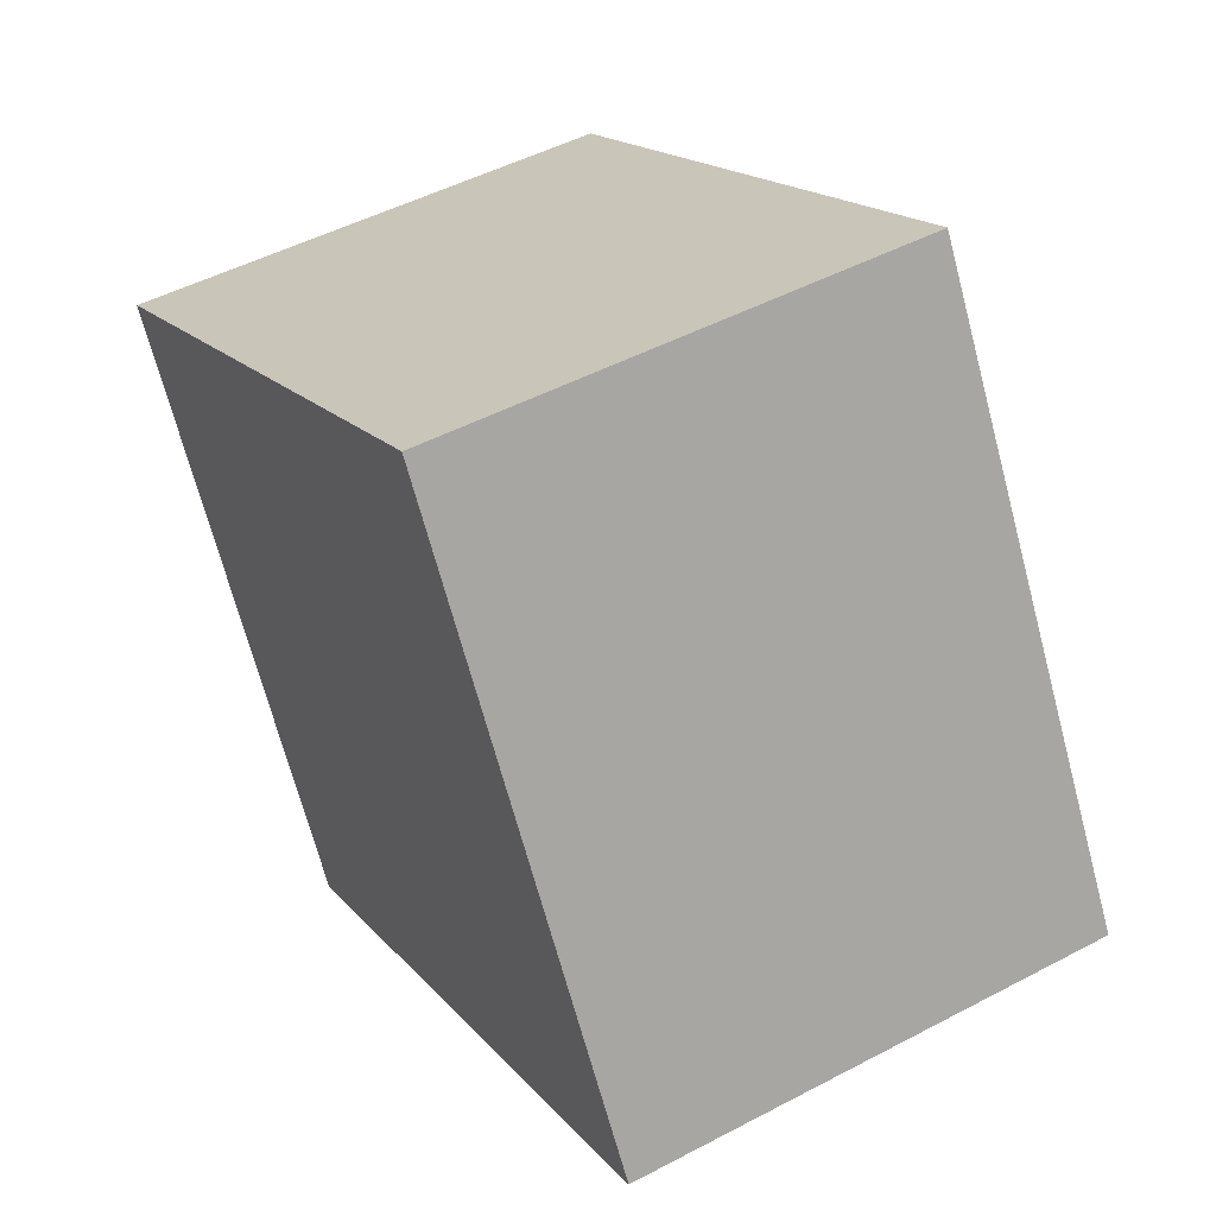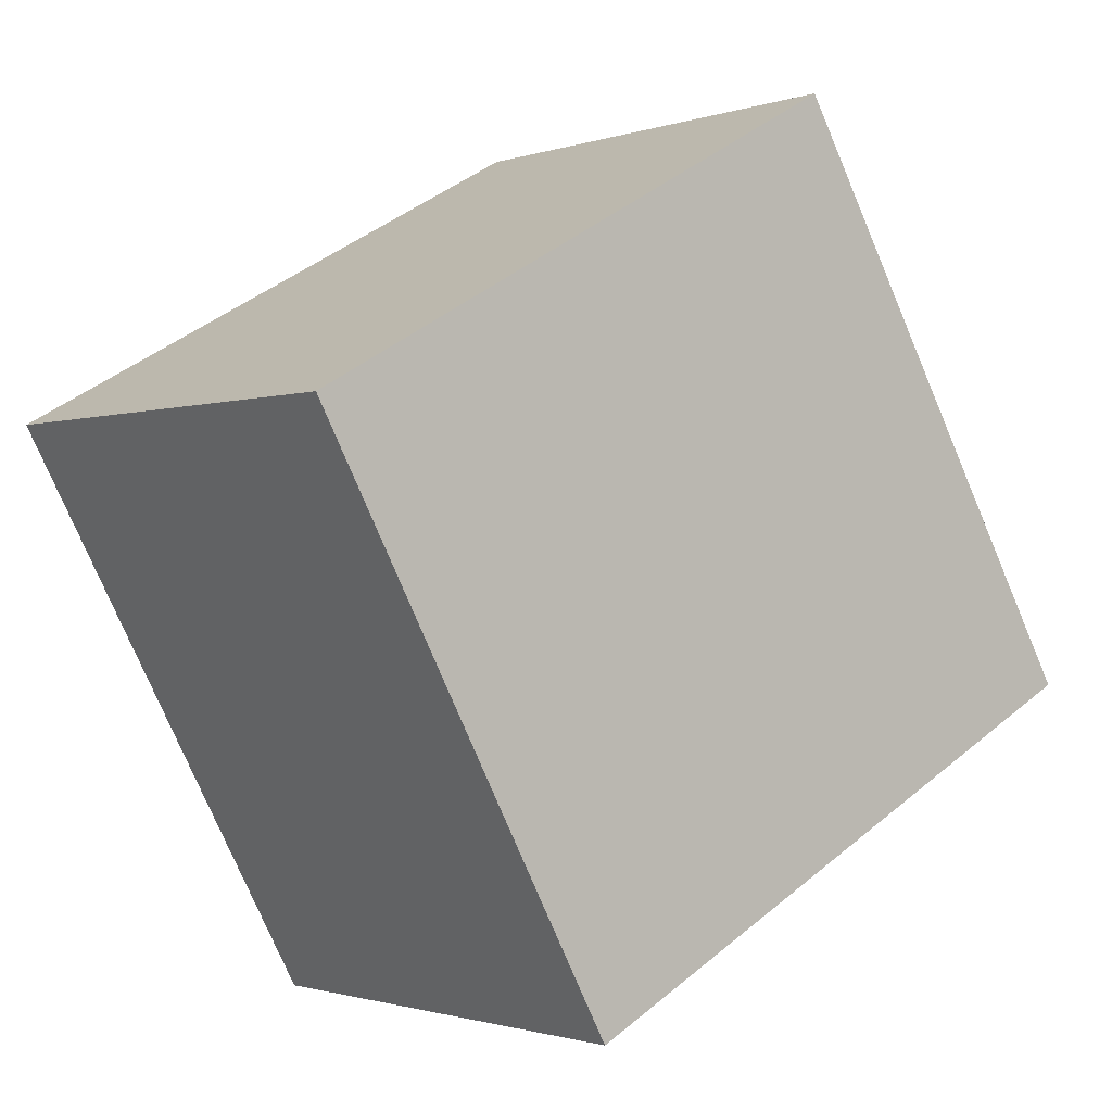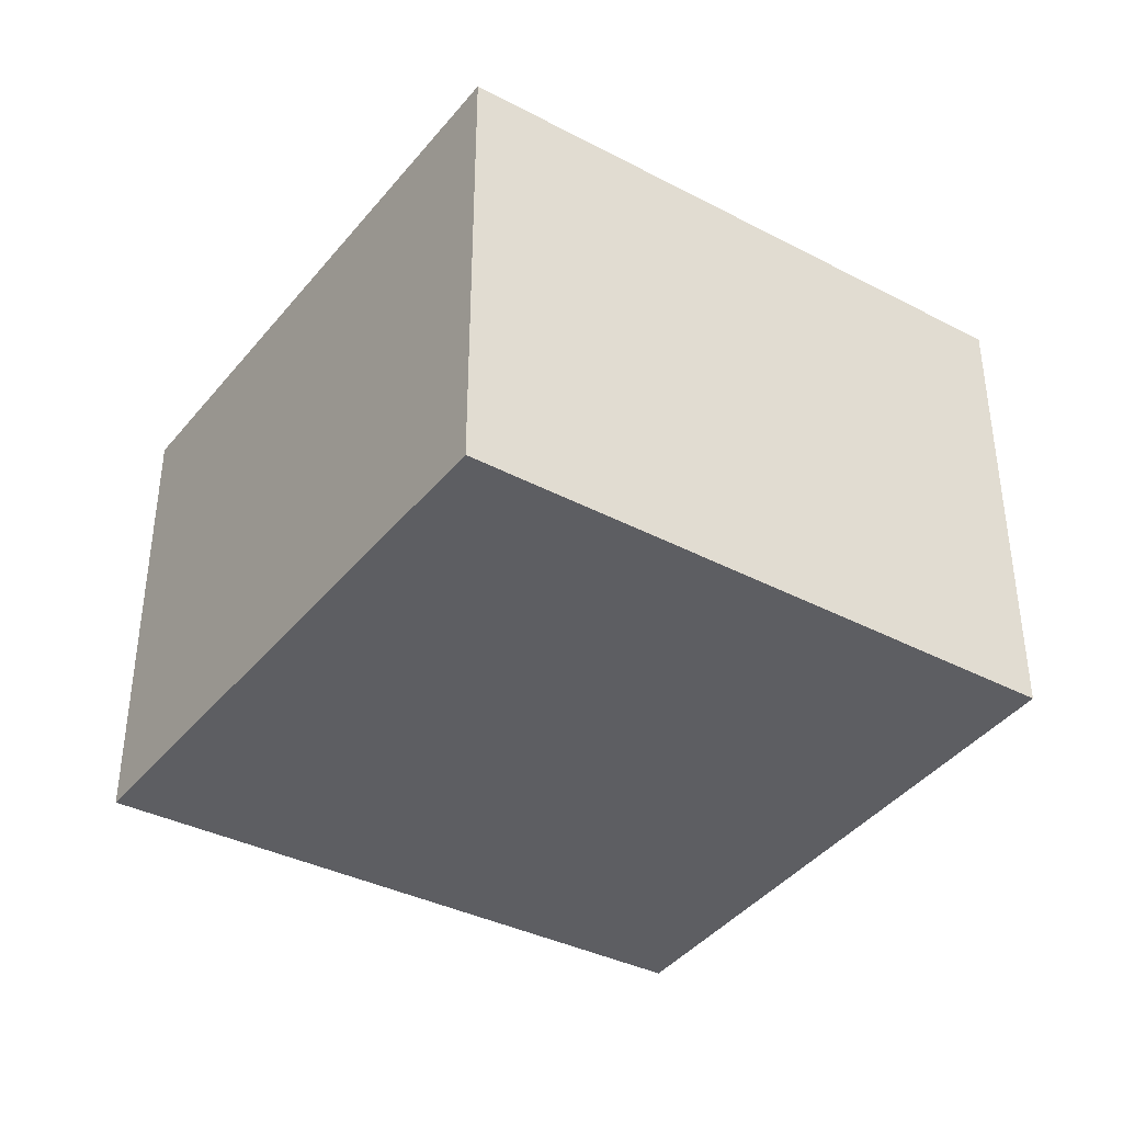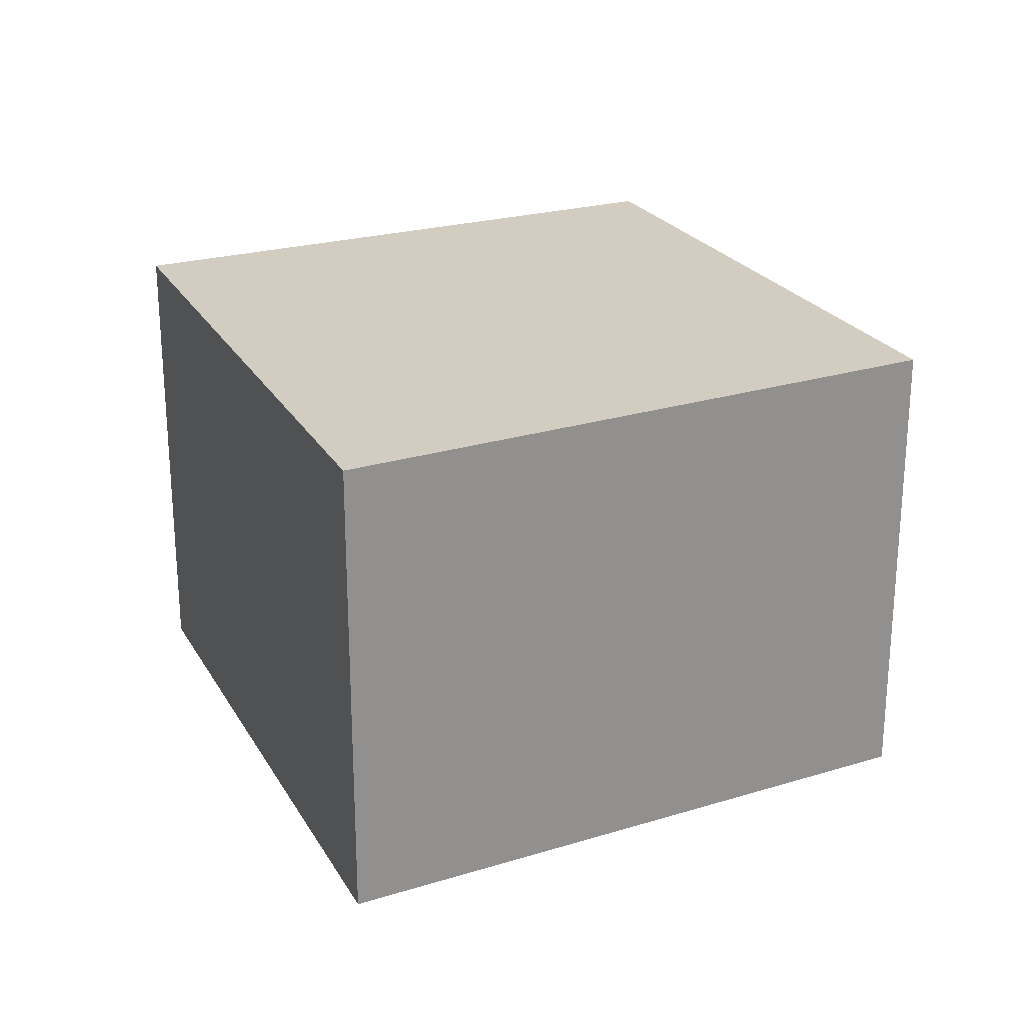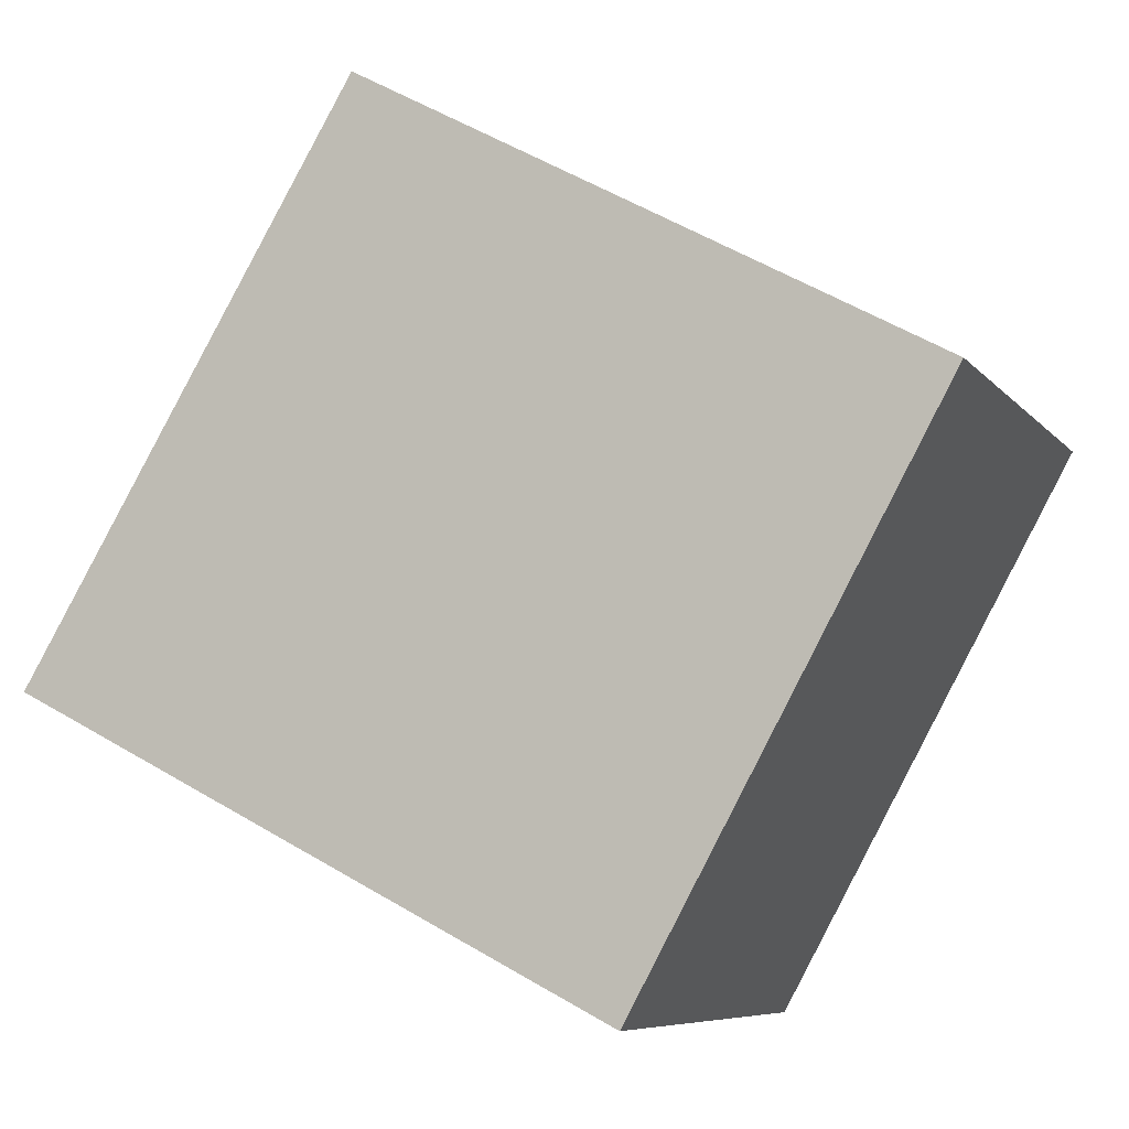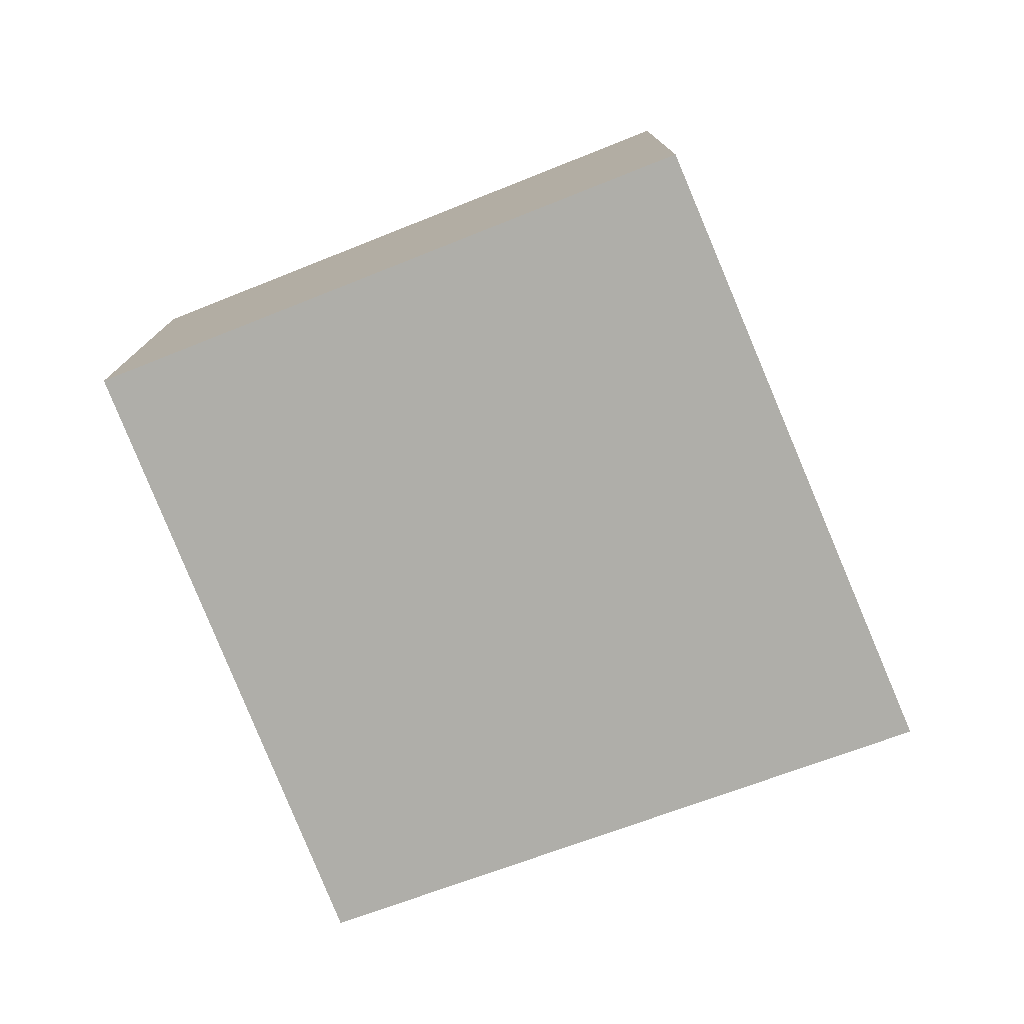
<metadata>
{"format":"obj","ext":"obj","renderer":"f3d","projection":"perspective","resolution":1024,"background":"white","views":[{"elev":49.2,"azim":-120.3,"up":"+Z"},{"elev":-1.3,"azim":140.6,"up":"+Z"},{"elev":-39.3,"azim":-4.4,"up":"+Y"},{"elev":24.5,"azim":-86.2,"up":"+Y"},{"elev":-7.5,"azim":21.2,"up":"+Z"},{"elev":-77.5,"azim":140.3,"up":"+Y"}]}
</metadata>
<code>
v  1.601 2.333 2.701
v  2.85 2.333 -1.463
v  0 2.333 1.429e-16
v  4.315 2.333 1.204
v  2.85 8.958e-17 -1.463
v  0 0 0
v  1.601 -1.654e-16 2.701
v  4.315 -7.372e-17 1.204
g defaultobject
f 1 2 3
f 2 1 4
f 5 3 2
f 3 5 6
f 6 1 3
f 1 6 7
f 7 4 1
f 4 7 8
f 8 2 4
f 2 8 5
f 5 7 6
f 7 5 8

</code>
